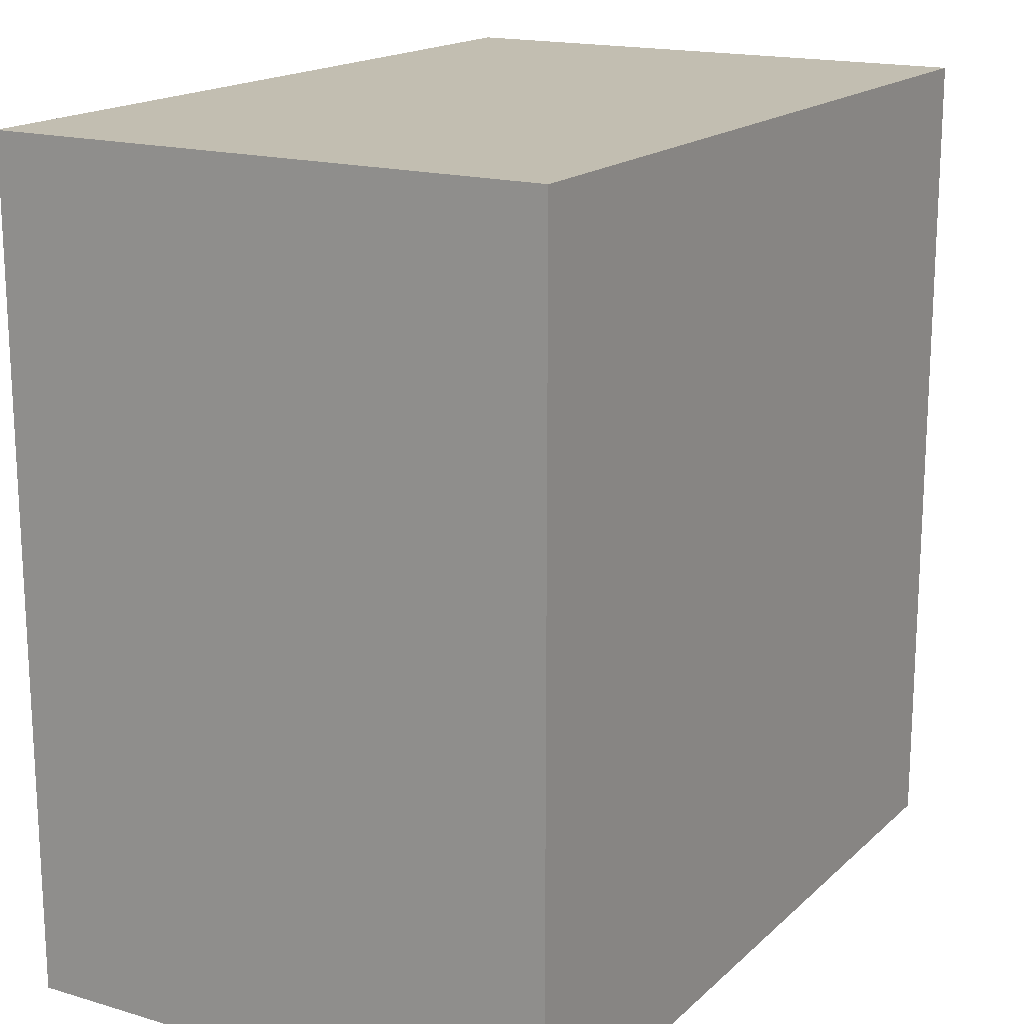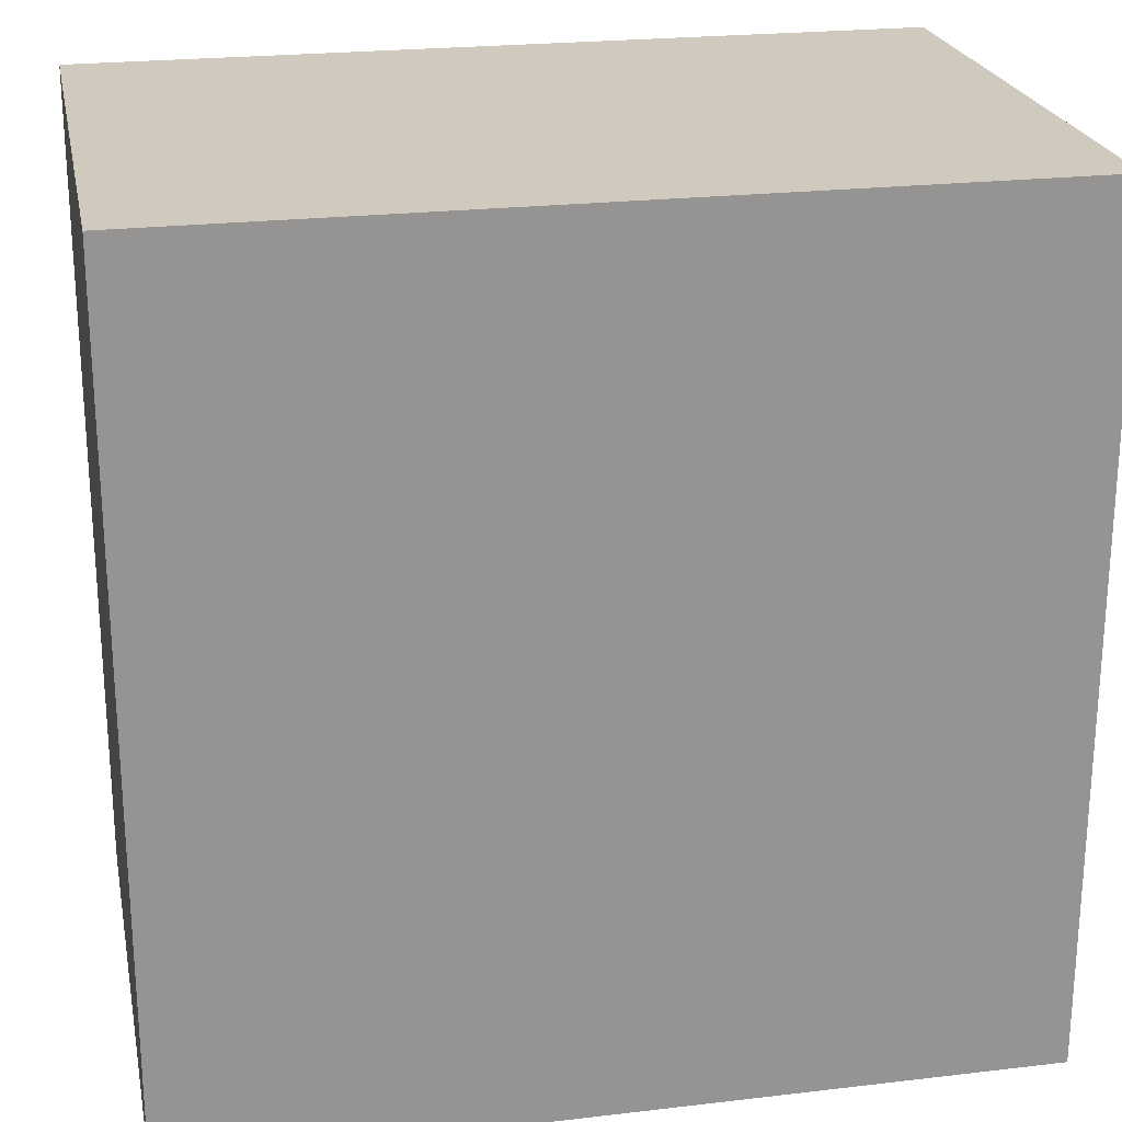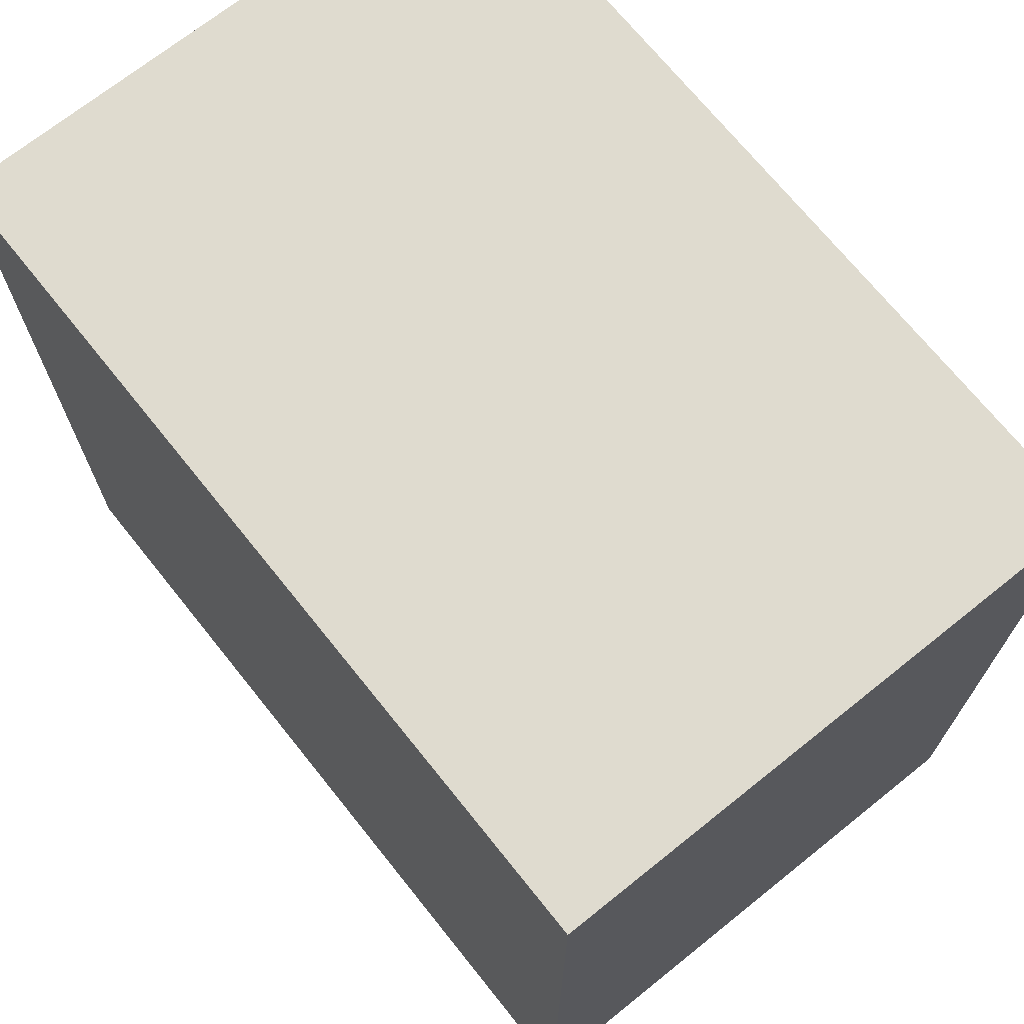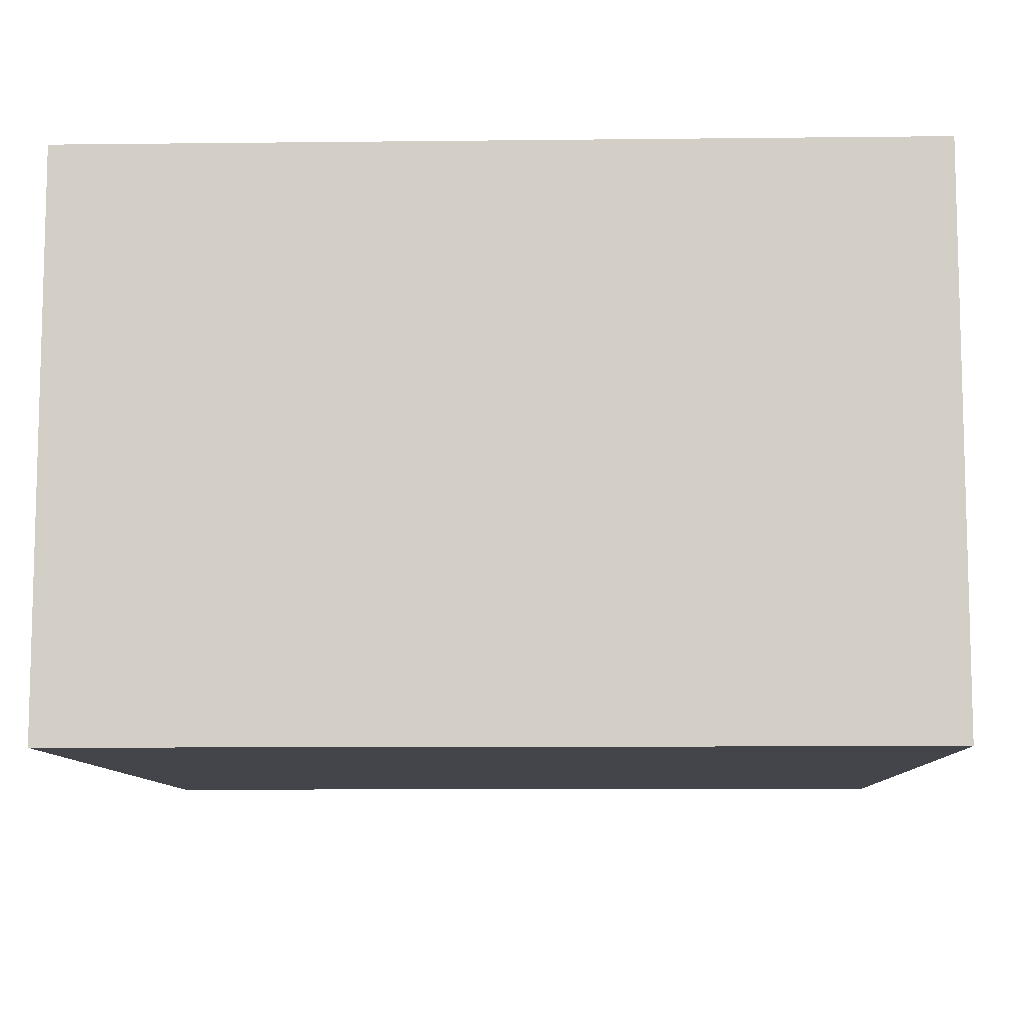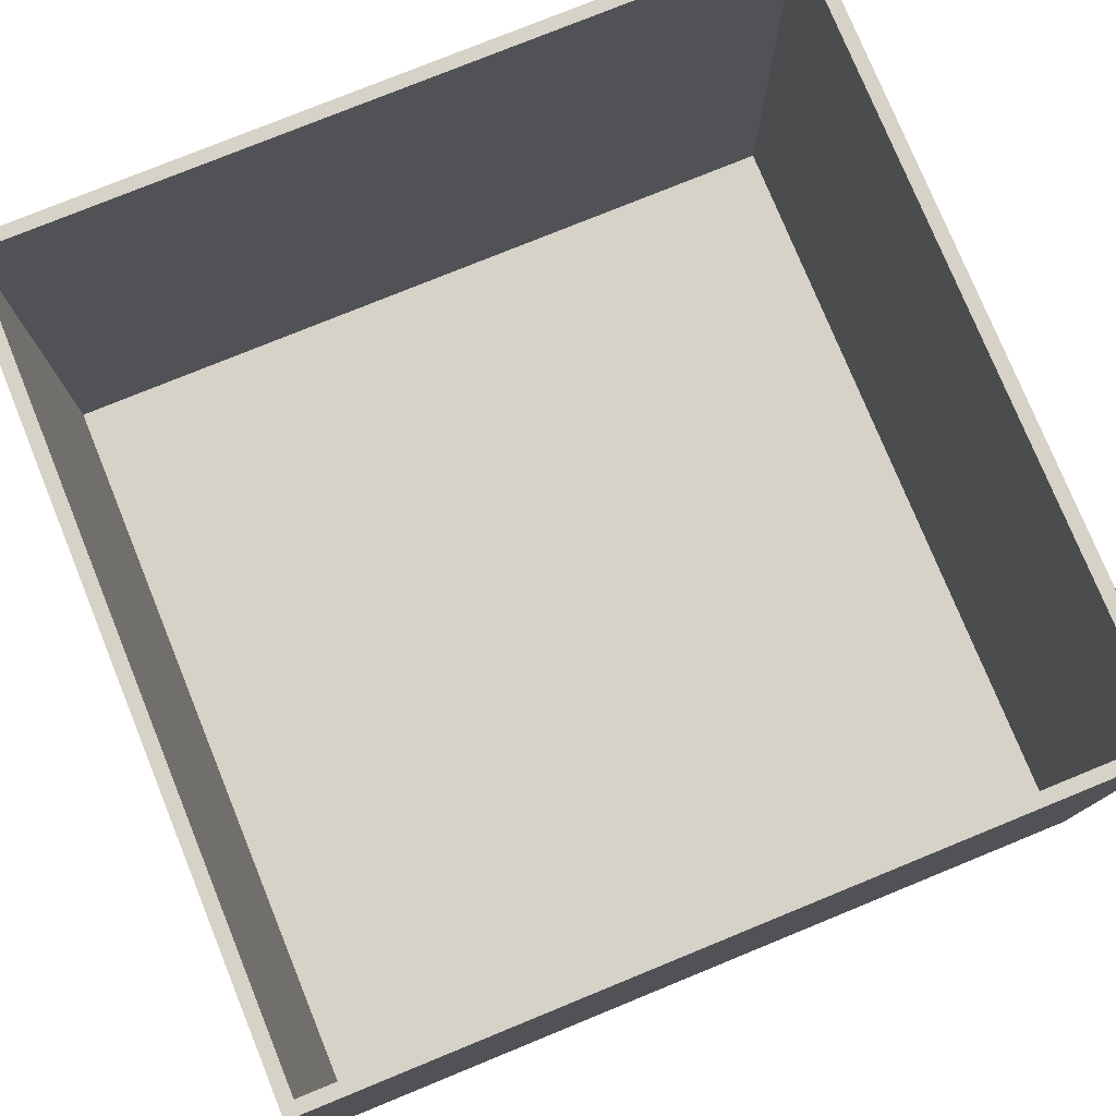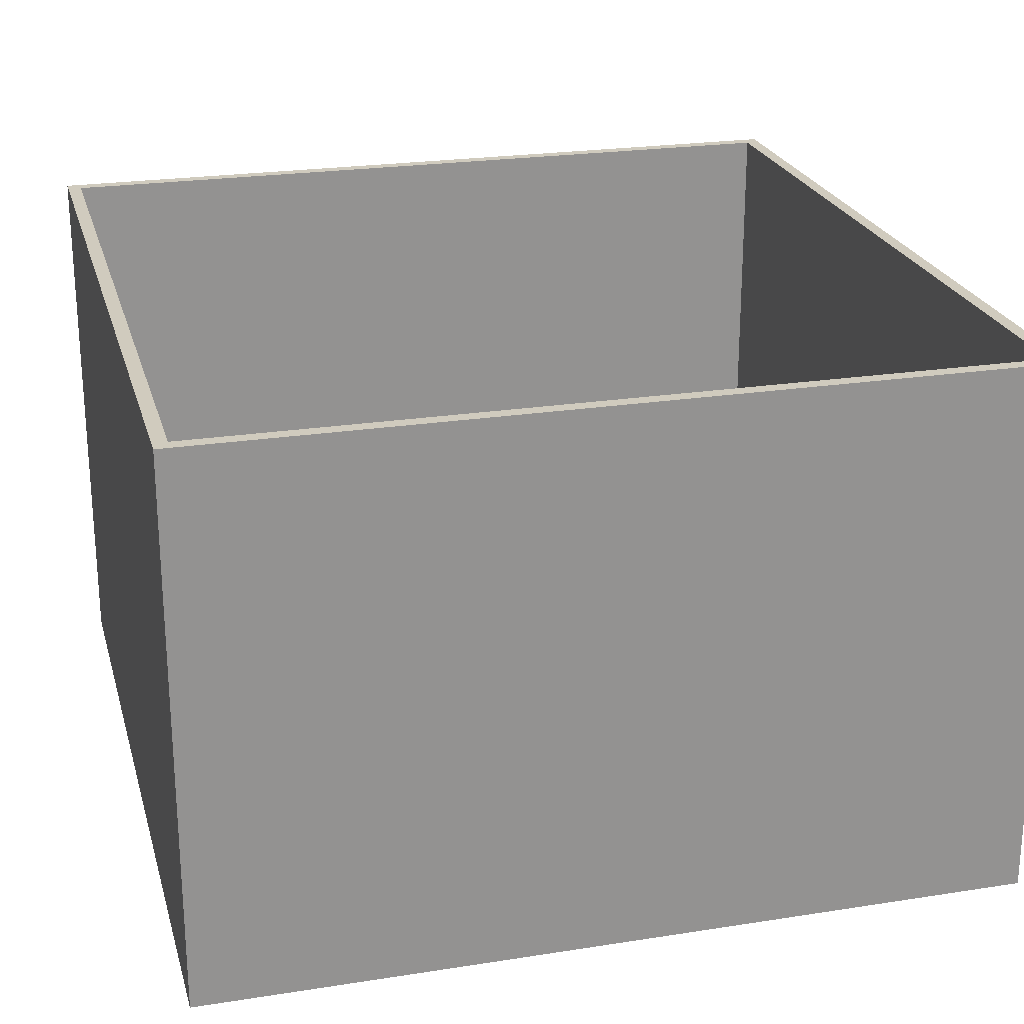
<metadata>
{"format":"obj","ext":"obj","renderer":"f3d","projection":"perspective","resolution":1024,"background":"white","views":[{"elev":17.1,"azim":-59.5,"up":"+Z"},{"elev":23.1,"azim":-11.3,"up":"+Z"},{"elev":70.5,"azim":51.3,"up":"+Z"},{"elev":-9.3,"azim":1.7,"up":"+Y"},{"elev":77.5,"azim":67.8,"up":"+Y"},{"elev":23.5,"azim":165.3,"up":"+Y"}]}
</metadata>
<code>
o glass_box
v 0.145 0.2 -0.145
v 0.15 0.2 -0.15
v -0.145 0.2 -0.145
v -0.15 0.2 -0.15
v -0.145 0.2 0.145
v -0.15 0.2 0.15
v 0.145 0.2 0.145
v 0.15 0.2 0.15
v 0.15 9.185e-18 -0.15
v 0.15 -9.185e-18 0.15
v -0.15 9.185e-18 -0.15
v -0.15 -9.185e-18 0.15
v 0.145 0.005 0.145
v 0.145 0.005 -0.145
v -0.145 0.005 -0.145
v -0.145 0.005 0.145
f 1 2 3
f 3 2 4
f 3 4 5
f 5 4 6
f 5 6 7
f 7 6 8
f 7 8 1
f 1 8 2
f 2 8 9
f 9 8 10
f 4 2 11
f 11 2 9
f 6 4 12
f 12 4 11
f 8 6 10
f 10 6 12
f 12 11 10
f 10 11 9
f 7 1 13
f 13 1 14
f 1 3 14
f 14 3 15
f 3 5 15
f 15 5 16
f 5 7 16
f 16 7 13
f 15 16 14
f 14 16 13

</code>
